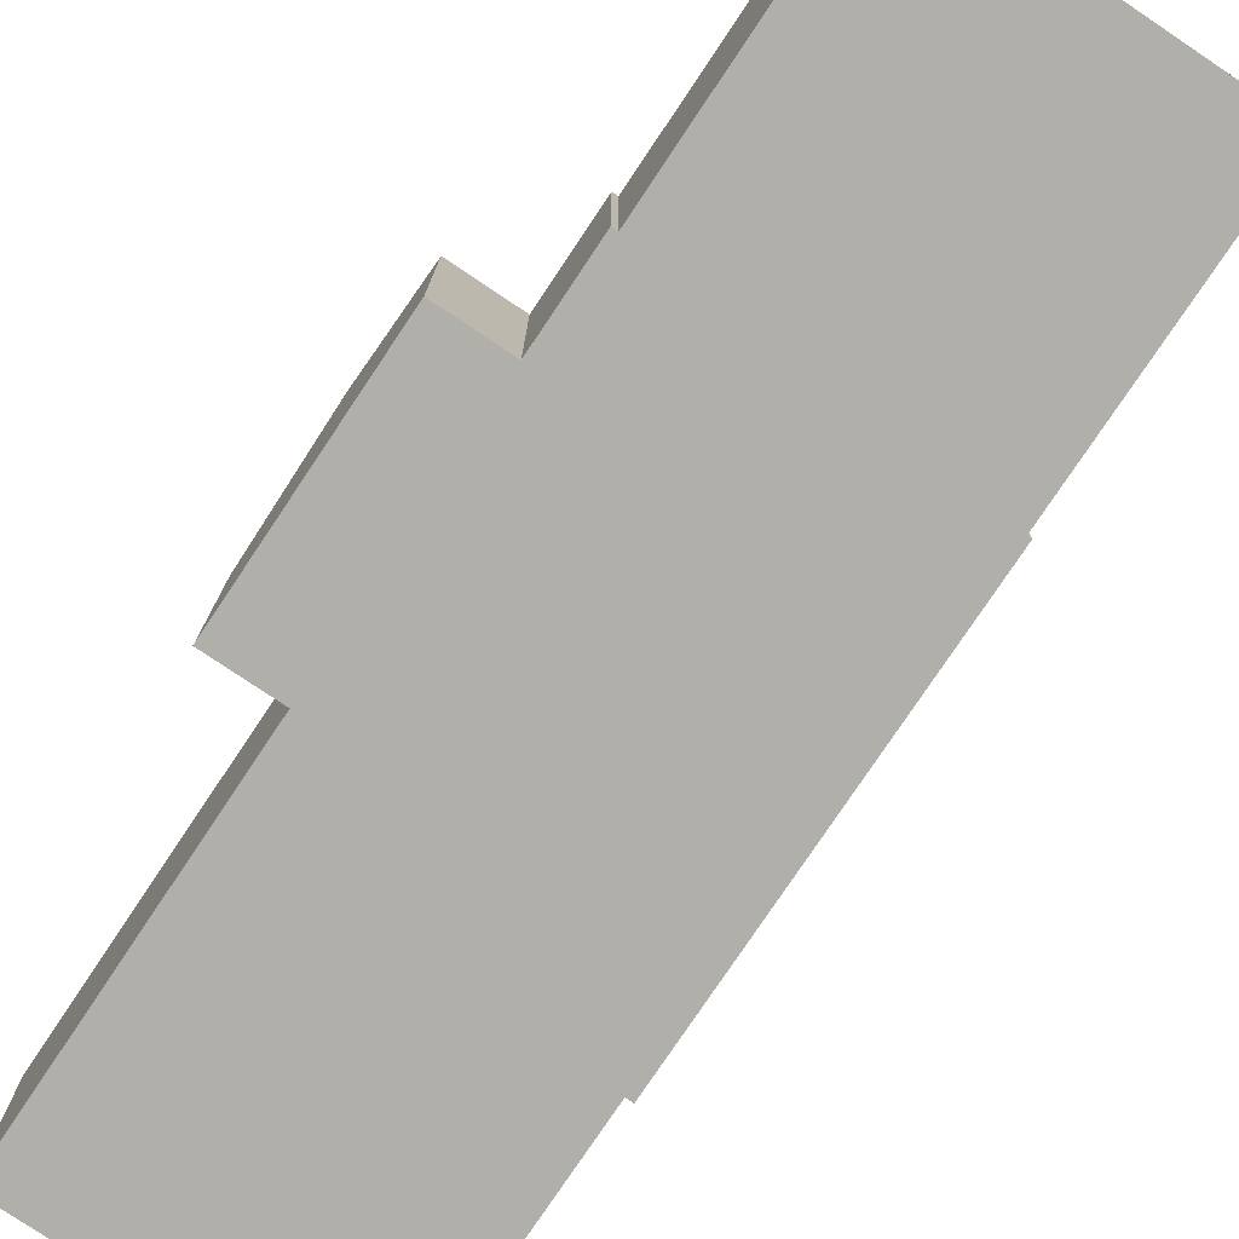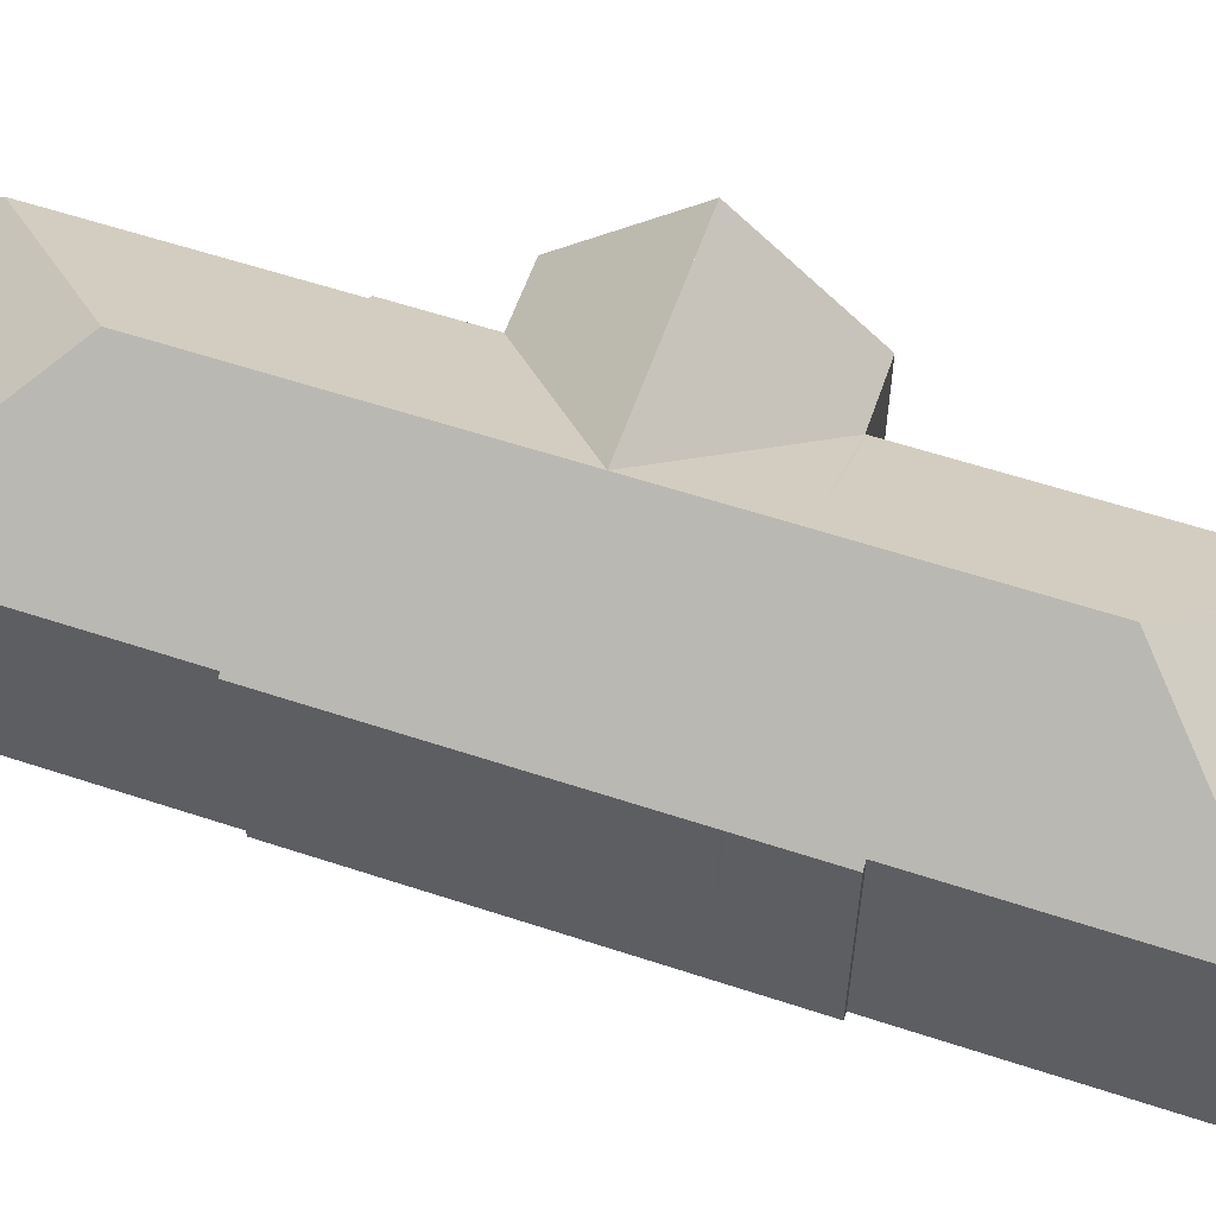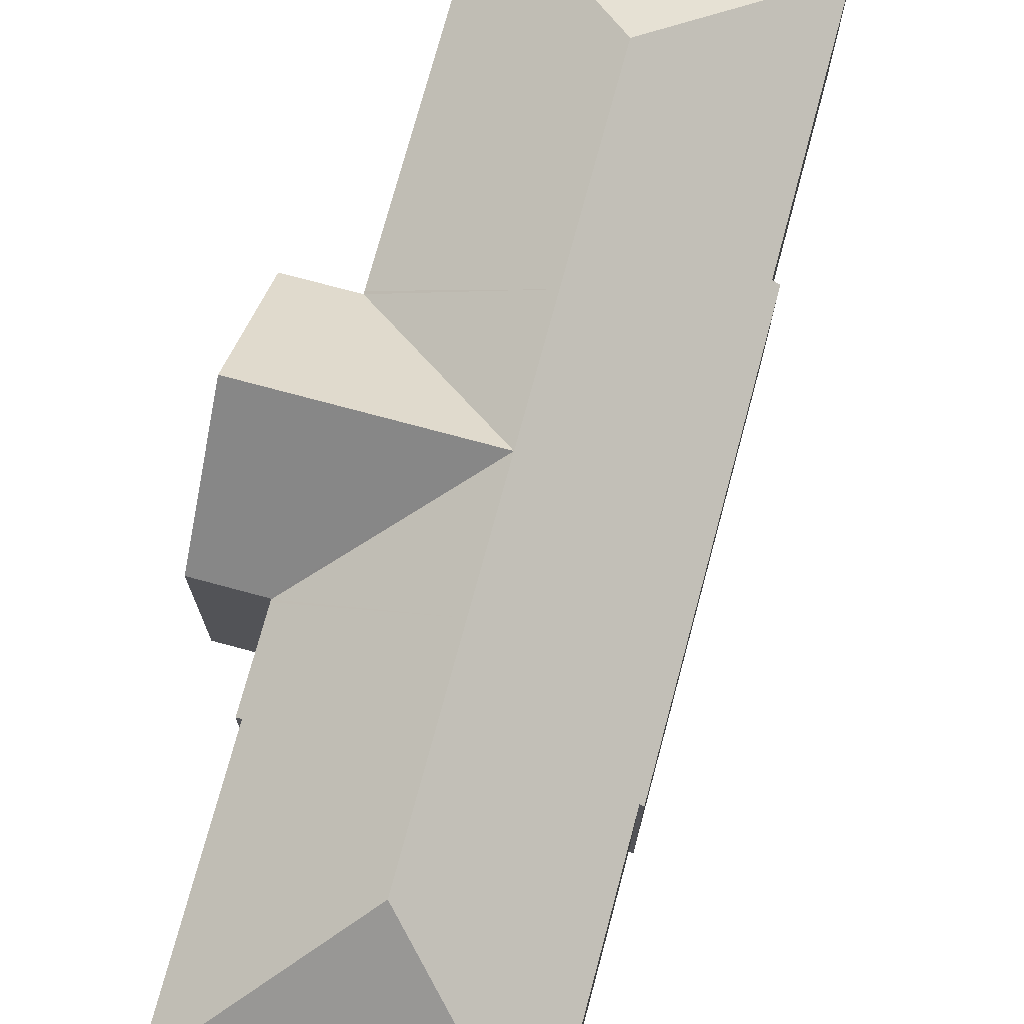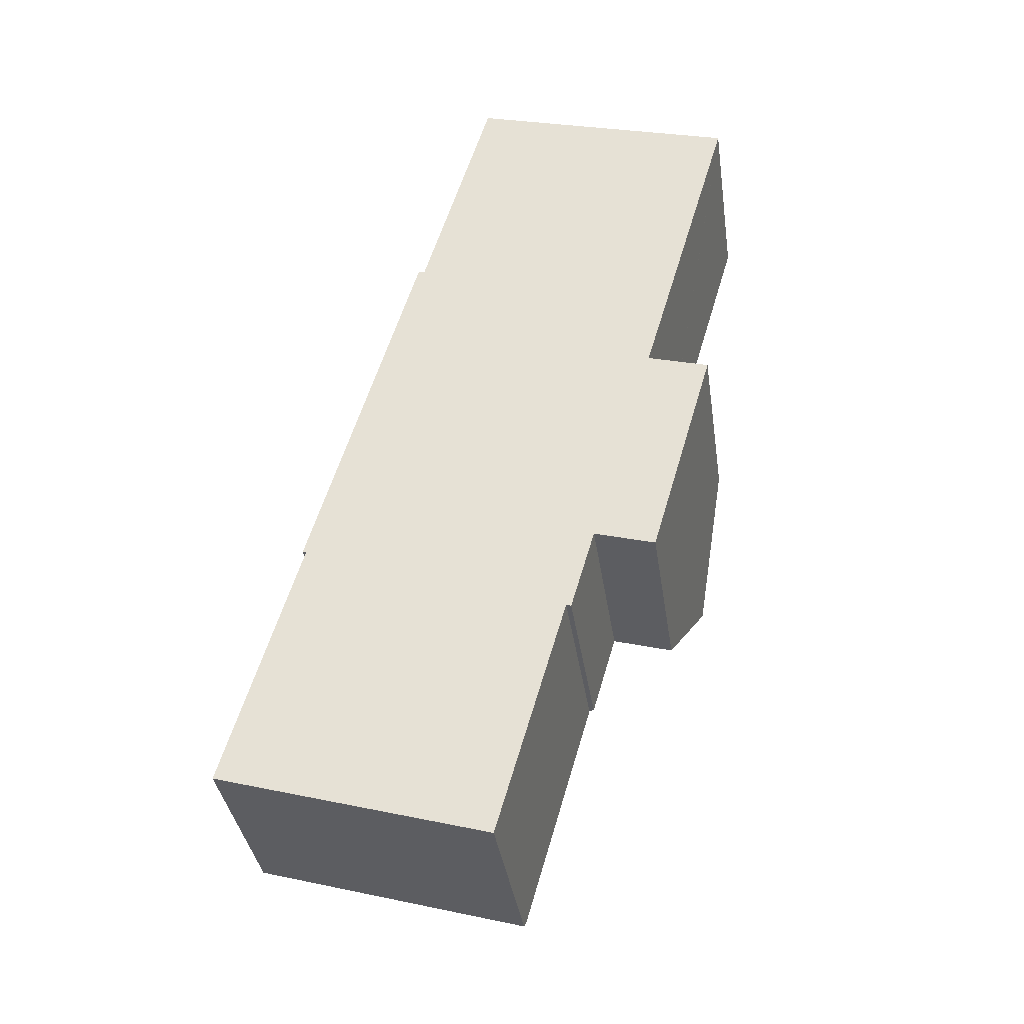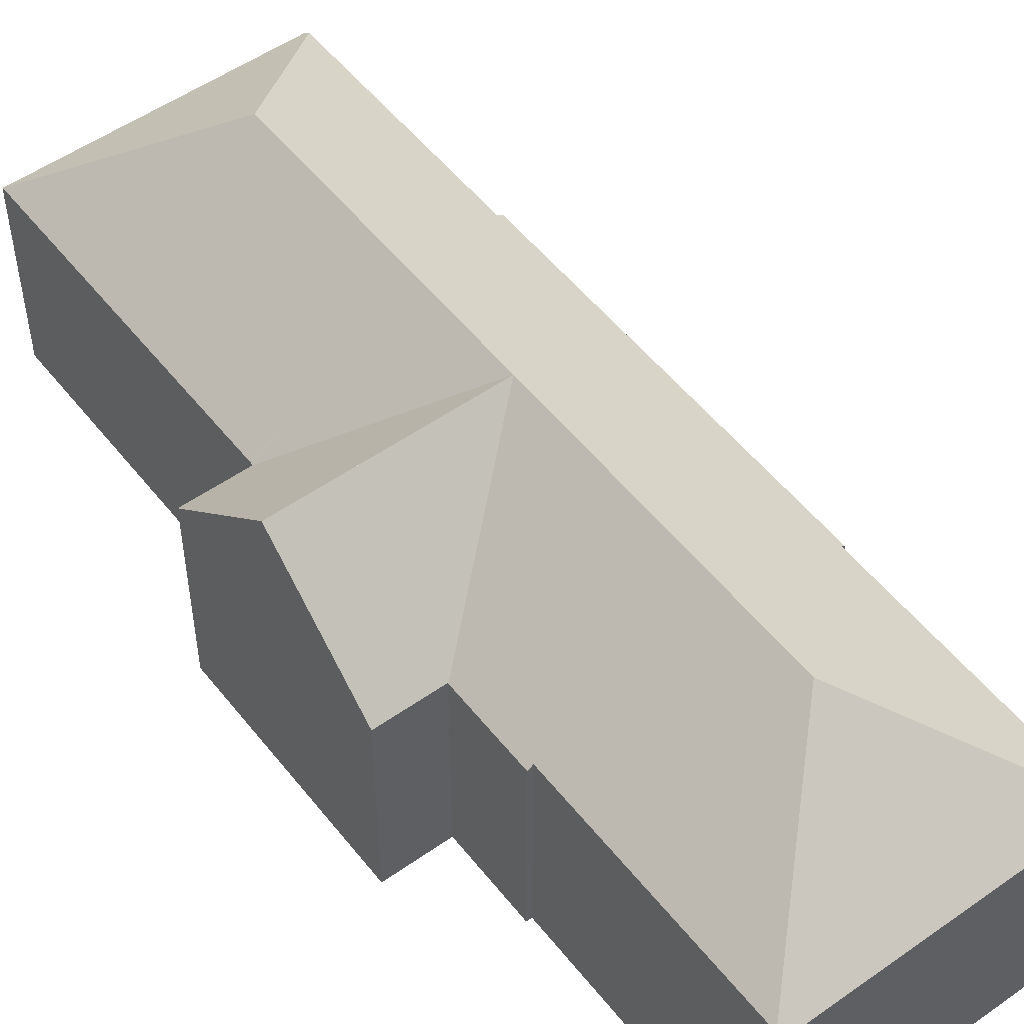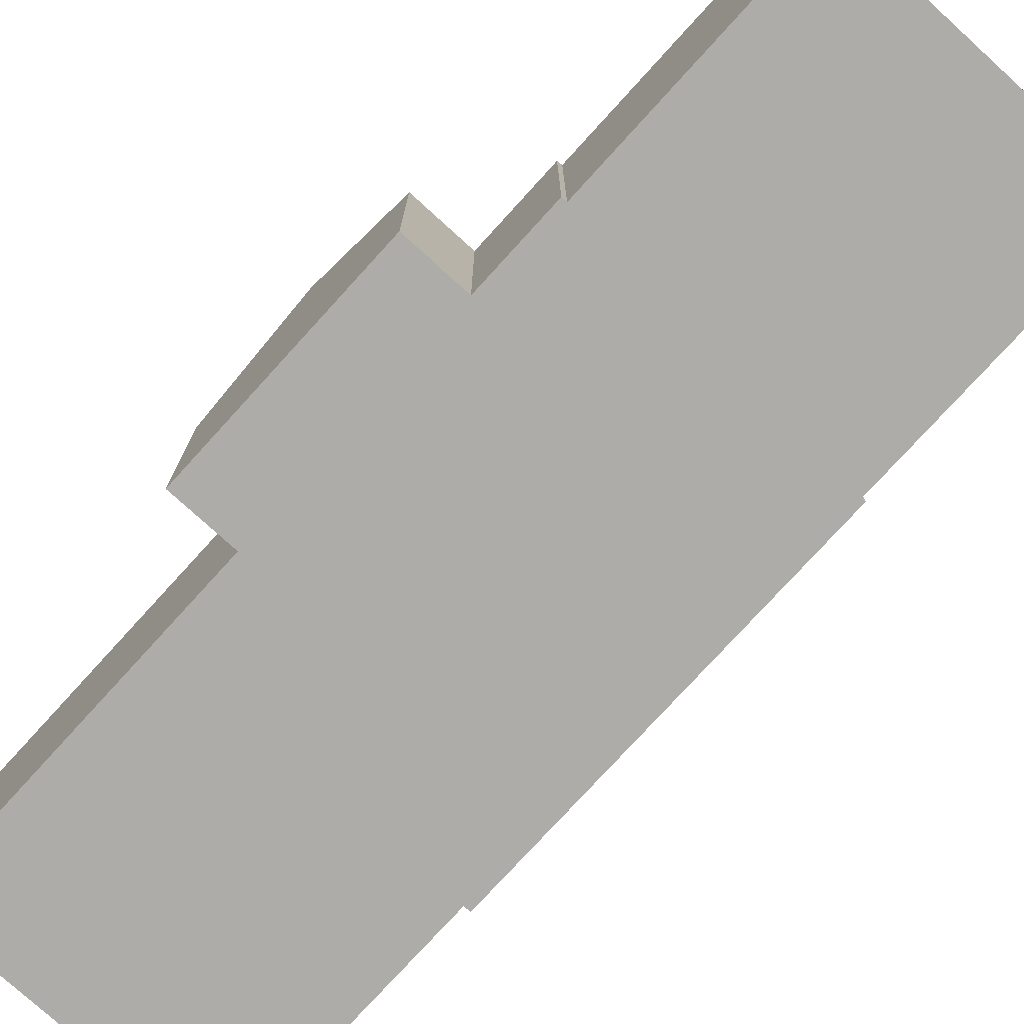
<metadata>
{"format":"obj","ext":"obj","renderer":"f3d","projection":"perspective","resolution":1024,"background":"white","views":[{"elev":-78.0,"azim":162.3,"up":"+Y"},{"elev":58.5,"azim":-55.0,"up":"+Y"},{"elev":74.3,"azim":-148.8,"up":"+Y"},{"elev":-37.0,"azim":8.3,"up":"+Z"},{"elev":52.5,"azim":158.9,"up":"+Y"},{"elev":-76.6,"azim":153.8,"up":"+Y"}]}
</metadata>
<code>
v  20.97 7.873 31.81
v  10.22 7.85 34.95
v  20.98 7.85 31.84
v  13.89 12.13 27.9
v  10.14 8.043 34.7
v  20.85 7.873 31.37
v  17.25 7.873 18.93
v  11.76 12.13 20.52
v  17.23 7.868 18.84
v  17.35 7.868 18.8
v  10.44 12.13 15.95
v  19.67 7.868 18.13
v  18.38 12.13 13.65
v  16.06 12.13 14.32
v  14.67 7.867 9.874
v  14.66 7.85 9.856
v  14.76 7.867 9.846
v  17.08 7.867 9.176
v  6.979 12.13 3.967
v  10.85 8.001 -2.619
v  10.77 8.001 -2.899
v  13.5 8.002 6.563
v  9.118 12.13 11.37
v  14.64 7.85 9.778
v  13.7 7.849 6.506
v  0 7.85 4.807e-16
v  10.71 7.85 -3.094
v  0.04 7.957 0.139
v  3.596 7.85 12.97
v  2.941 7.958 10.18
v  2.802 7.85 10.22
v  3.619 7.85 13.05
v  6.216 7.85 22.04
v  6.239 7.85 22.11
v  7.154 7.85 25.28
v  7.403 8.043 25.21
v  17.08 -5.619e-16 9.176
v  14.67 -6.046e-16 9.874
v  14.76 -6.029e-16 9.846
v  13.5 -4.019e-16 6.563
v  13.7 -3.984e-16 6.506
v  10.71 1.895e-16 -3.094
v  0 0 0
v  2.941 -6.233e-16 10.18
v  2.802 -6.257e-16 10.22
v  14.66 -6.035e-16 9.856
v  14.64 -5.987e-16 9.778
v  10.85 1.604e-16 -2.619
v  10.77 1.775e-16 -2.899
v  20.98 -1.95e-15 31.84
v  20.97 -1.948e-15 31.81
v  17.25 -1.159e-15 18.93
v  17.23 -1.153e-15 18.84
v  20.85 -1.921e-15 31.37
v  18.38 -8.36e-16 13.65
v  19.67 -1.11e-15 18.13
v  0.04 -8.511e-18 0.139
v  3.596 -7.941e-16 12.97
v  3.619 -7.989e-16 13.05
v  6.216 -1.349e-15 22.04
v  6.239 -1.354e-15 22.11
v  7.154 -1.548e-15 25.28
v  7.403 -1.544e-15 25.21
v  10.14 -2.125e-15 34.7
v  10.22 -2.14e-15 34.95
v  17.35 -1.151e-15 18.8
g defaultobject
f 1 2 3
f 2 1 4
f 2 4 5
f 6 4 1
f 4 6 7
f 4 7 8
f 8 7 9
f 10 11 9
f 11 10 12
f 11 12 13
f 11 13 14
f 8 9 11
f 11 15 16
f 15 11 17
f 17 11 18
f 18 11 14
f 18 14 13
f 19 20 21
f 20 19 22
f 22 19 23
f 22 23 24
f 24 23 16
f 16 23 11
f 24 25 22
f 26 21 27
f 21 26 19
f 19 26 28
f 29 30 31
f 30 29 19
f 19 29 23
f 23 29 32
f 23 32 33
f 23 33 11
f 11 33 34
f 11 34 35
f 11 35 8
f 8 35 36
f 8 36 5
f 8 5 4
f 19 28 30
f 37 17 18
f 17 37 15
f 15 37 38
f 38 37 39
f 25 40 22
f 40 25 41
f 42 26 27
f 26 42 43
f 44 31 30
f 31 44 45
f 38 16 15
f 16 38 24
f 24 38 25
f 25 38 41
f 41 38 46
f 41 46 47
f 40 20 22
f 20 40 48
f 20 48 21
f 21 48 27
f 27 48 42
f 42 48 49
f 3 6 1
f 6 3 50
f 6 50 7
f 7 50 9
f 9 50 51
f 9 51 52
f 9 52 53
f 52 51 54
f 12 18 13
f 18 12 37
f 37 12 55
f 55 12 56
f 26 30 28
f 30 26 43
f 30 43 44
f 44 43 57
f 45 29 31
f 29 45 32
f 32 45 33
f 33 45 58
f 33 58 59
f 33 59 60
f 33 60 34
f 34 60 35
f 35 60 61
f 35 61 62
f 63 5 36
f 5 63 64
f 5 64 2
f 2 64 65
f 35 63 36
f 63 35 62
f 65 3 2
f 3 65 50
f 53 10 9
f 10 53 12
f 12 53 56
f 56 53 66
f 65 51 50
f 51 65 54
f 54 65 64
f 54 64 63
f 54 63 52
f 52 63 62
f 52 62 61
f 52 61 53
f 53 61 60
f 45 44 58
f 66 55 56
f 55 66 53
f 55 53 60
f 55 60 59
f 55 59 38
f 55 38 37
f 37 38 39
f 38 59 47
f 47 59 58
f 47 58 41
f 41 58 44
f 41 44 40
f 40 44 57
f 40 57 48
f 48 57 49
f 49 57 42
f 42 57 43

</code>
